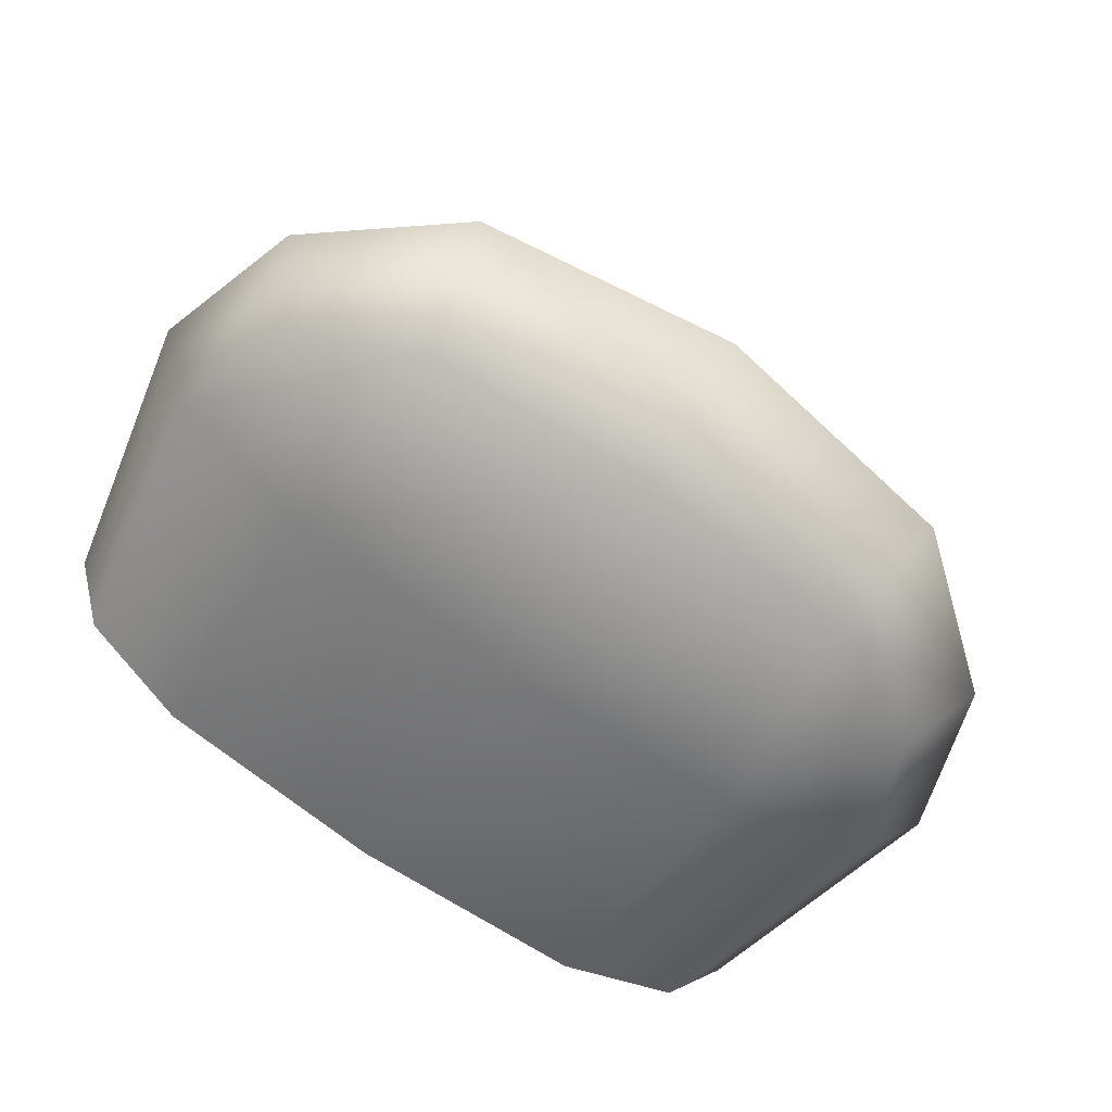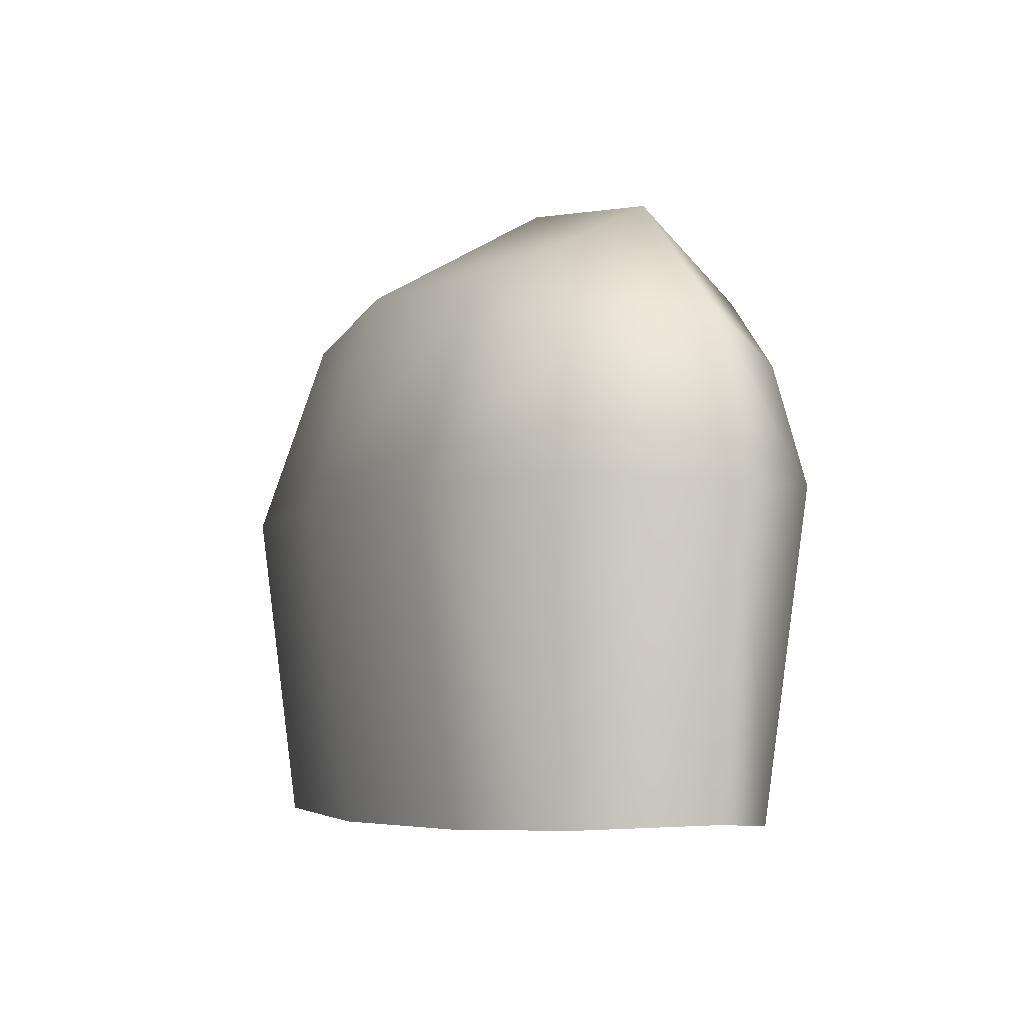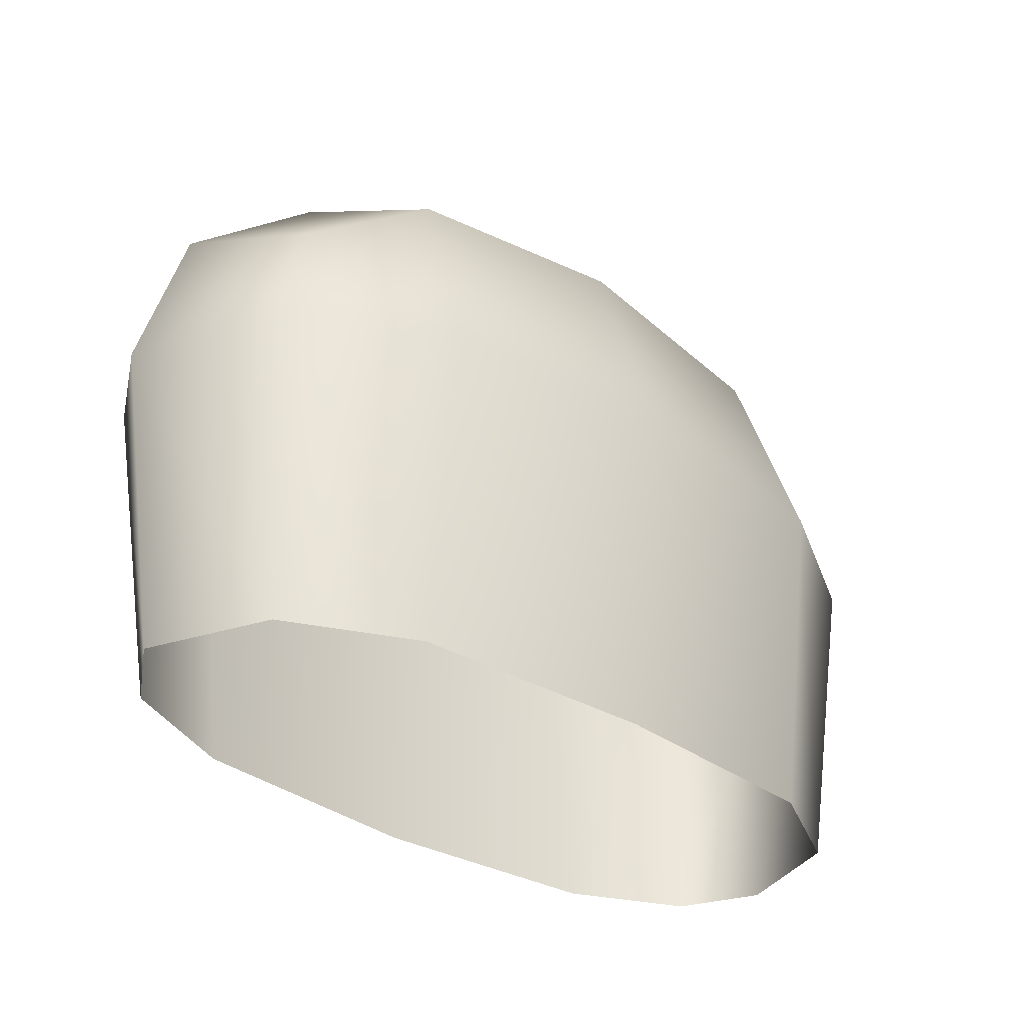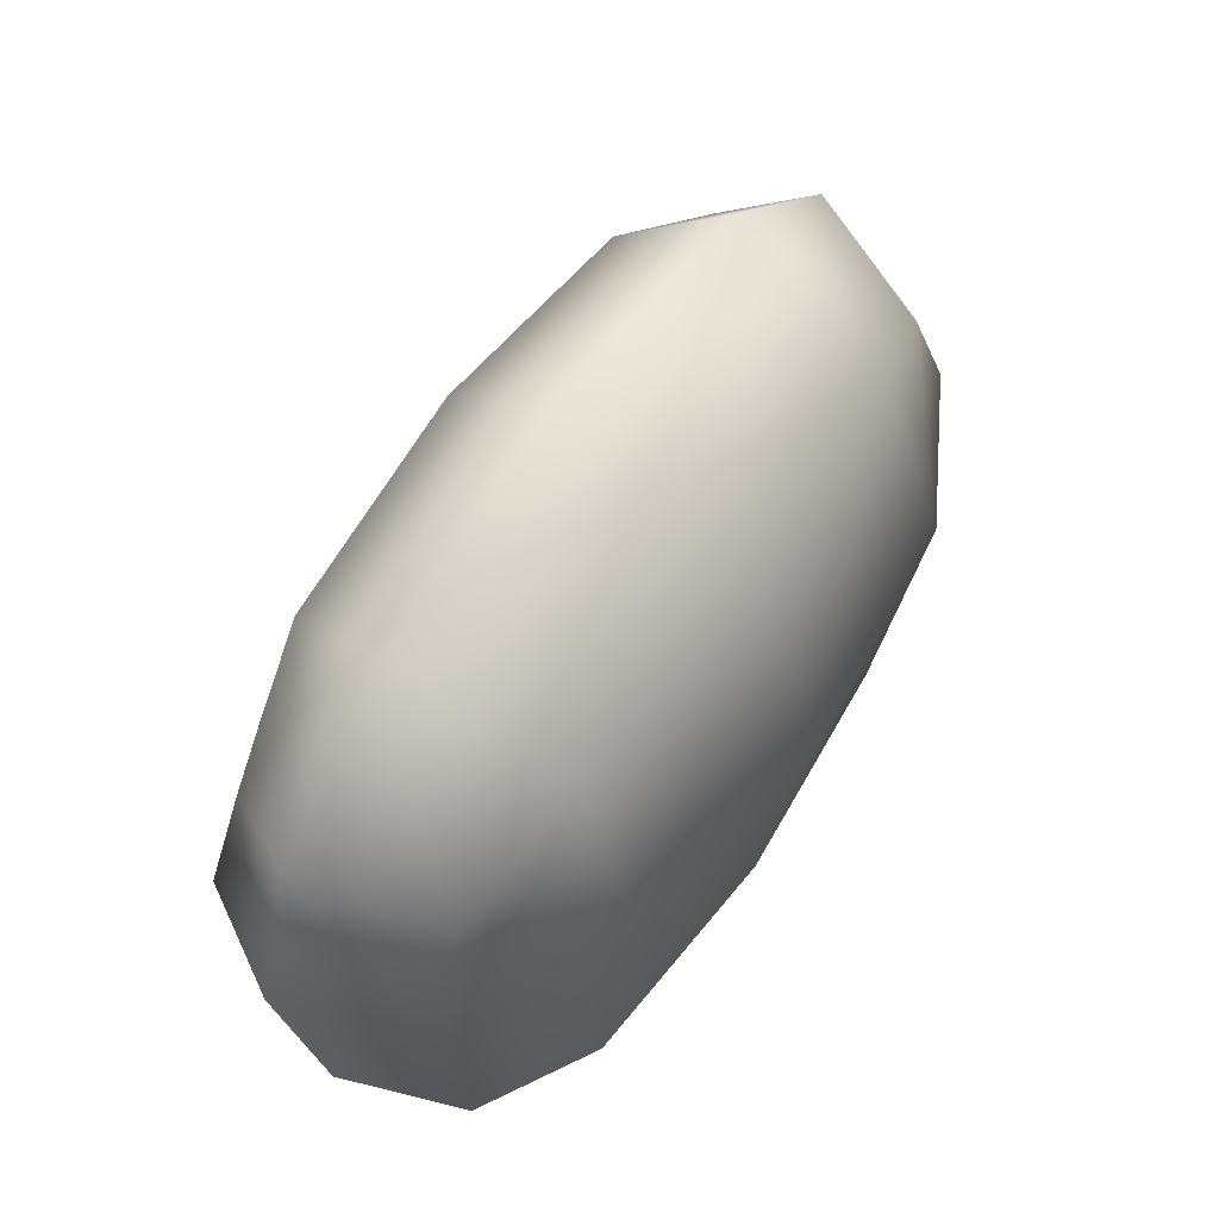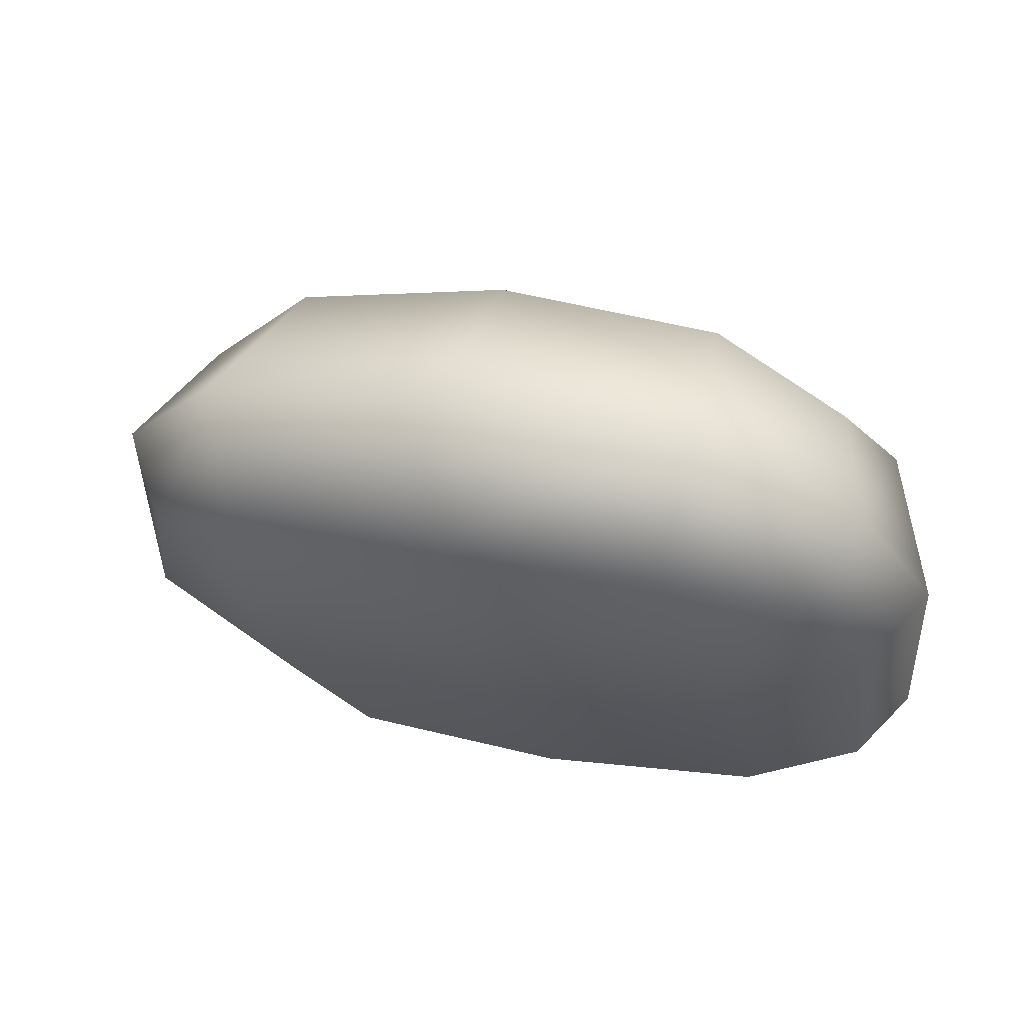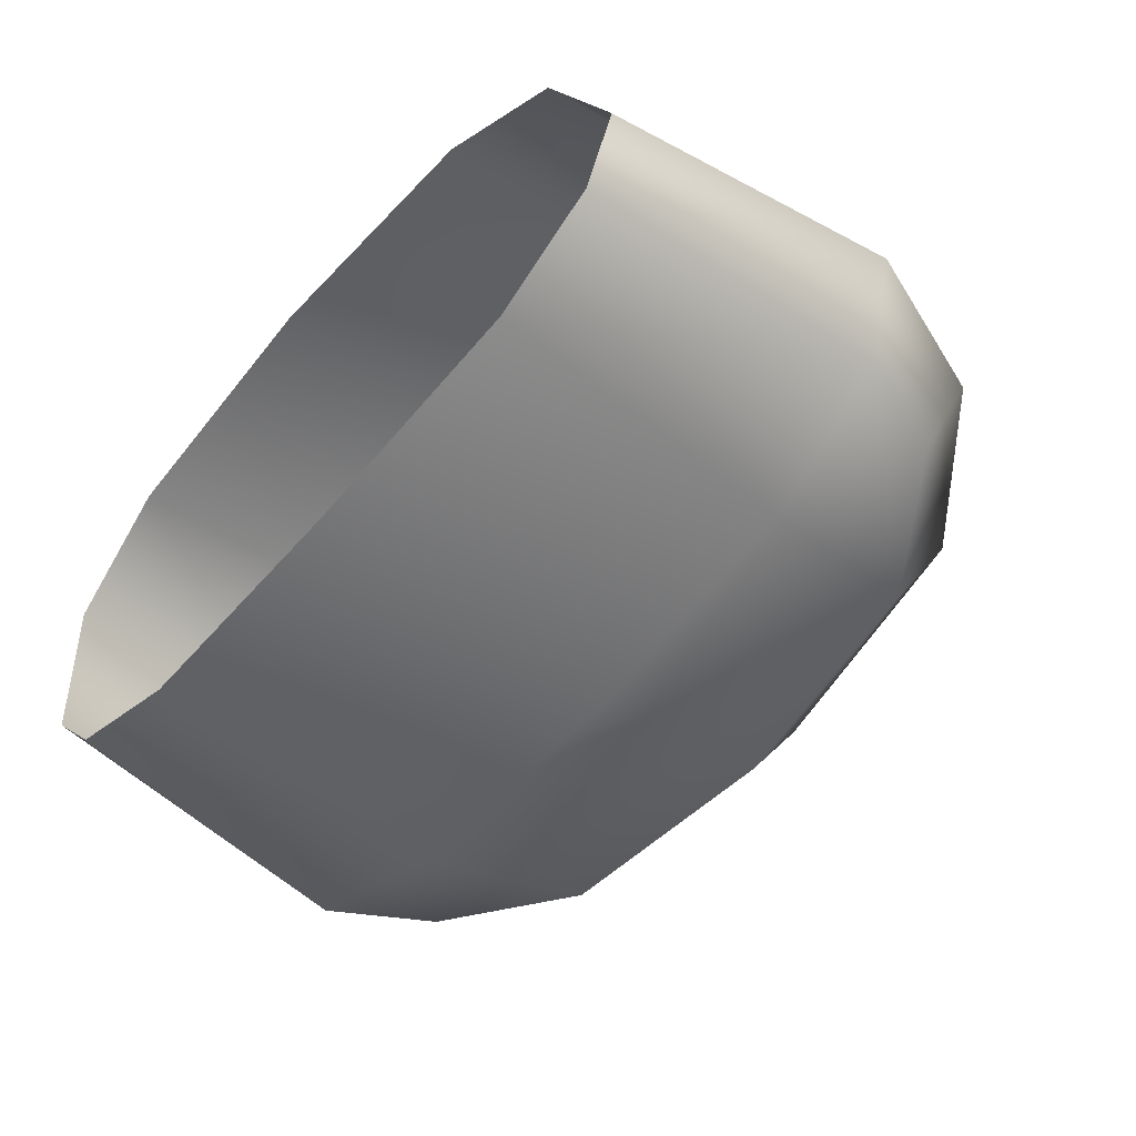
<metadata>
{"format":"obj","ext":"obj","renderer":"f3d","projection":"perspective","resolution":1024,"background":"white","views":[{"elev":-51.8,"azim":149.0,"up":"+Z"},{"elev":-5.1,"azim":52.3,"up":"+Y"},{"elev":-32.8,"azim":-57.5,"up":"+Y"},{"elev":60.6,"azim":-70.7,"up":"+Y"},{"elev":-27.8,"azim":-165.8,"up":"+Z"},{"elev":-42.5,"azim":47.4,"up":"+Z"}]}
</metadata>
<code>
g default
v 0.3824 0.4898 -0.0425
v -0.008116 0.6137 -0.1912
v -0.4215 0.4898 -0.2521
v 0.3189 0.4898 0.201
v -0.09817 0.6137 0.1543
v -0.485 0.4898 -0.008561
v 0.2467 0.5874 -0.1099
v -0.04469 0.7337 -0.0509
v 0.165 0.5874 0.2033
v 0.4075 0.539 0.067
v -0.2701 0.5874 -0.2447
v -0.4969 0.539 -0.1688
v -0.3518 0.5874 0.06855
v 0.2463 0.6842 0.02496
v -0.3357 0.6842 -0.1268
v 0.3567 0.3545 0.2324
v 0.1637 0.3547 0.282
v -0.1198 0.3545 0.2373
v -0.389 0.3547 0.1379
v -0.5333 0.3545 0.000323
v 0.4294 0.3545 -0.04648
v 0.2792 0.3546 -0.1612
v 0.008255 0.3545 -0.254
v -0.2735 0.3546 -0.3053
v -0.4606 0.3545 -0.2785
v -0.5555 0.3478 -0.1841
v 0.4661 0.3478 0.08228
v -0.1067 -0.01757 0.1868
v 0.1704 -0.01336 0.2359
v 0.3239 -0.009423 0.1965
v 0.4131 -0.003766 0.06855
v 0.3817 -0.009446 -0.02514
v 0.2622 -0.01336 -0.1163
v -0.004905 -0.01757 -0.2035
v -0.2806 -0.01336 -0.2578
v -0.4293 -0.009446 -0.2366
v -0.5025 -0.003766 -0.1701
v -0.4872 -0.009423 -0.01497
v -0.3724 -0.01336 0.09434
g FoodLLowerCaninesUnderbite
f 1 7 14 10
f 7 2 8 14
f 14 8 5 9
f 10 14 9 4
f 2 11 15 8
f 11 3 12 15
f 15 12 6 13
f 8 15 13 5
f 16 30 31 27
f 30 16 17 29
f 29 17 18 28
f 39 28 18 19
f 39 19 20 38
f 38 20 26 37
f 32 21 27 31
f 21 32 33 22
f 22 33 34 23
f 23 34 35 24
f 24 35 36 25
f 25 36 37 26
f 4 9 17 16
f 9 5 18 17
f 5 13 19 18
f 13 6 20 19
f 22 23 2 7
f 21 22 7 1
f 24 25 3 11
f 23 24 11 2
f 3 25 26 12
f 12 26 20 6
f 21 1 10 27
f 27 10 4 16

</code>
